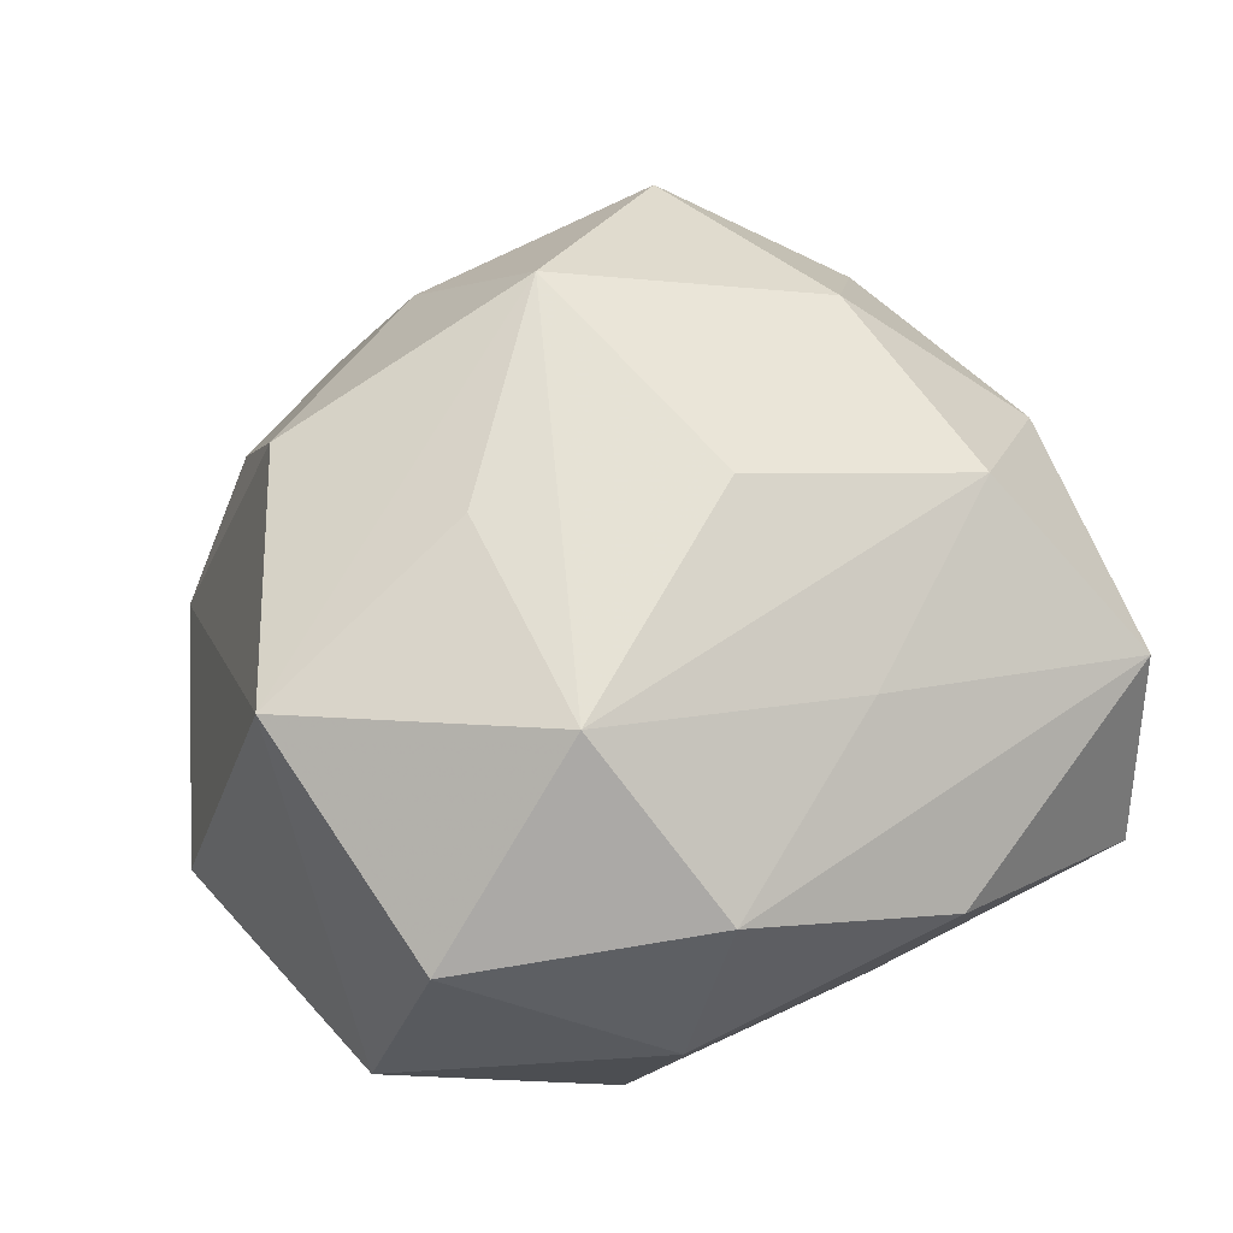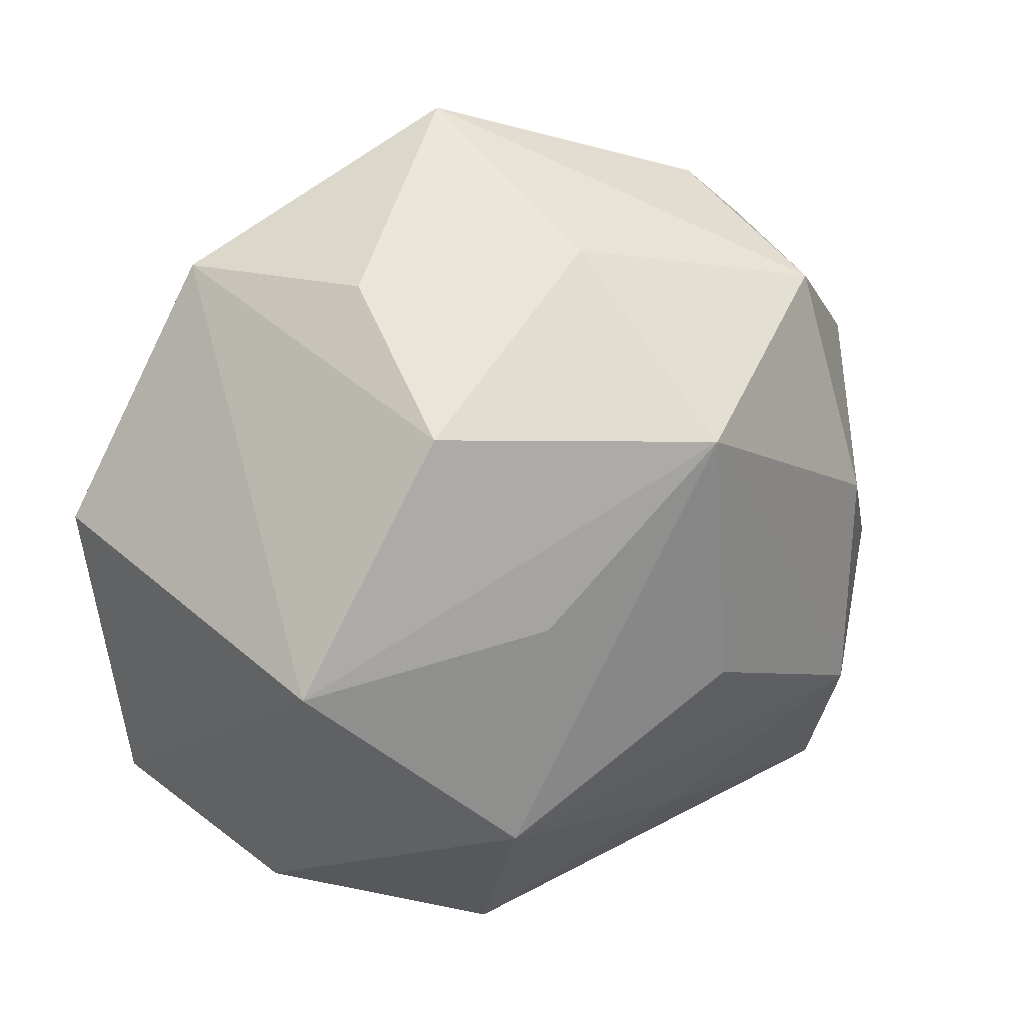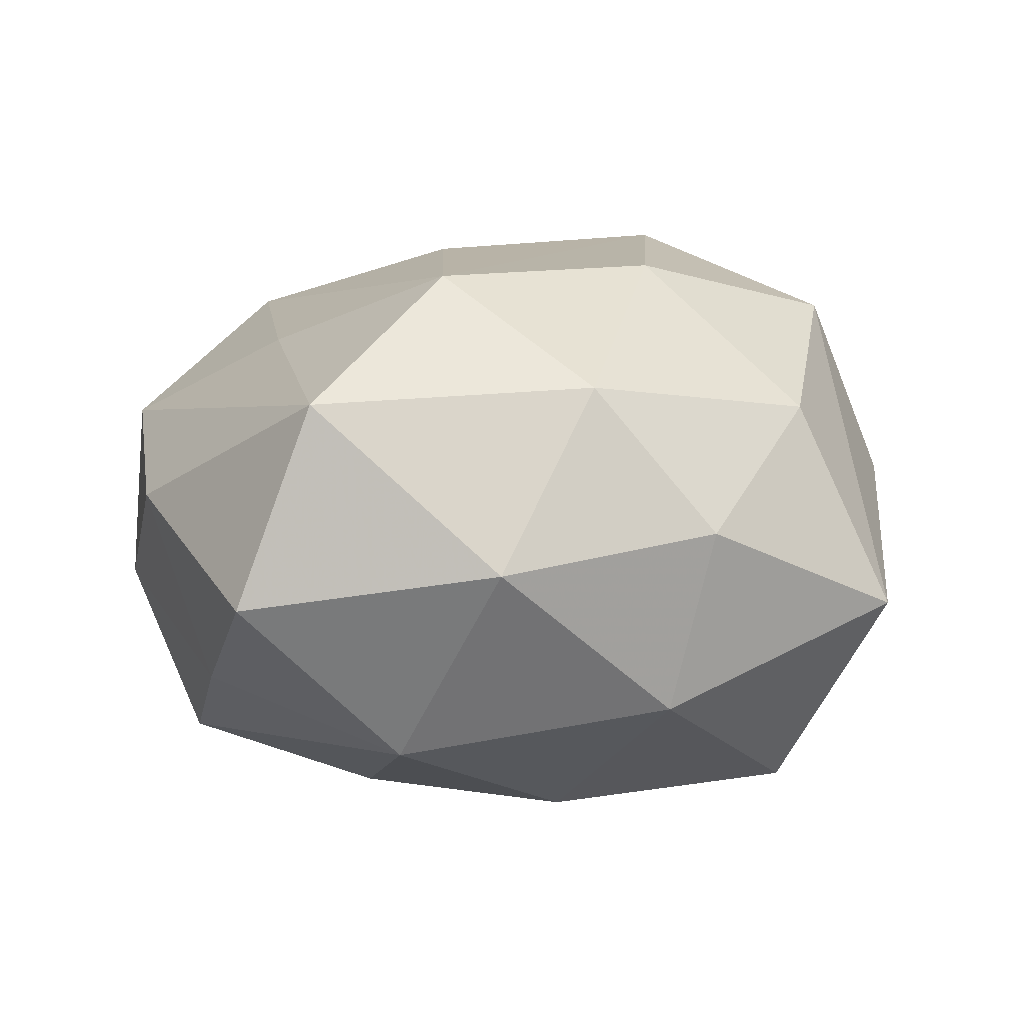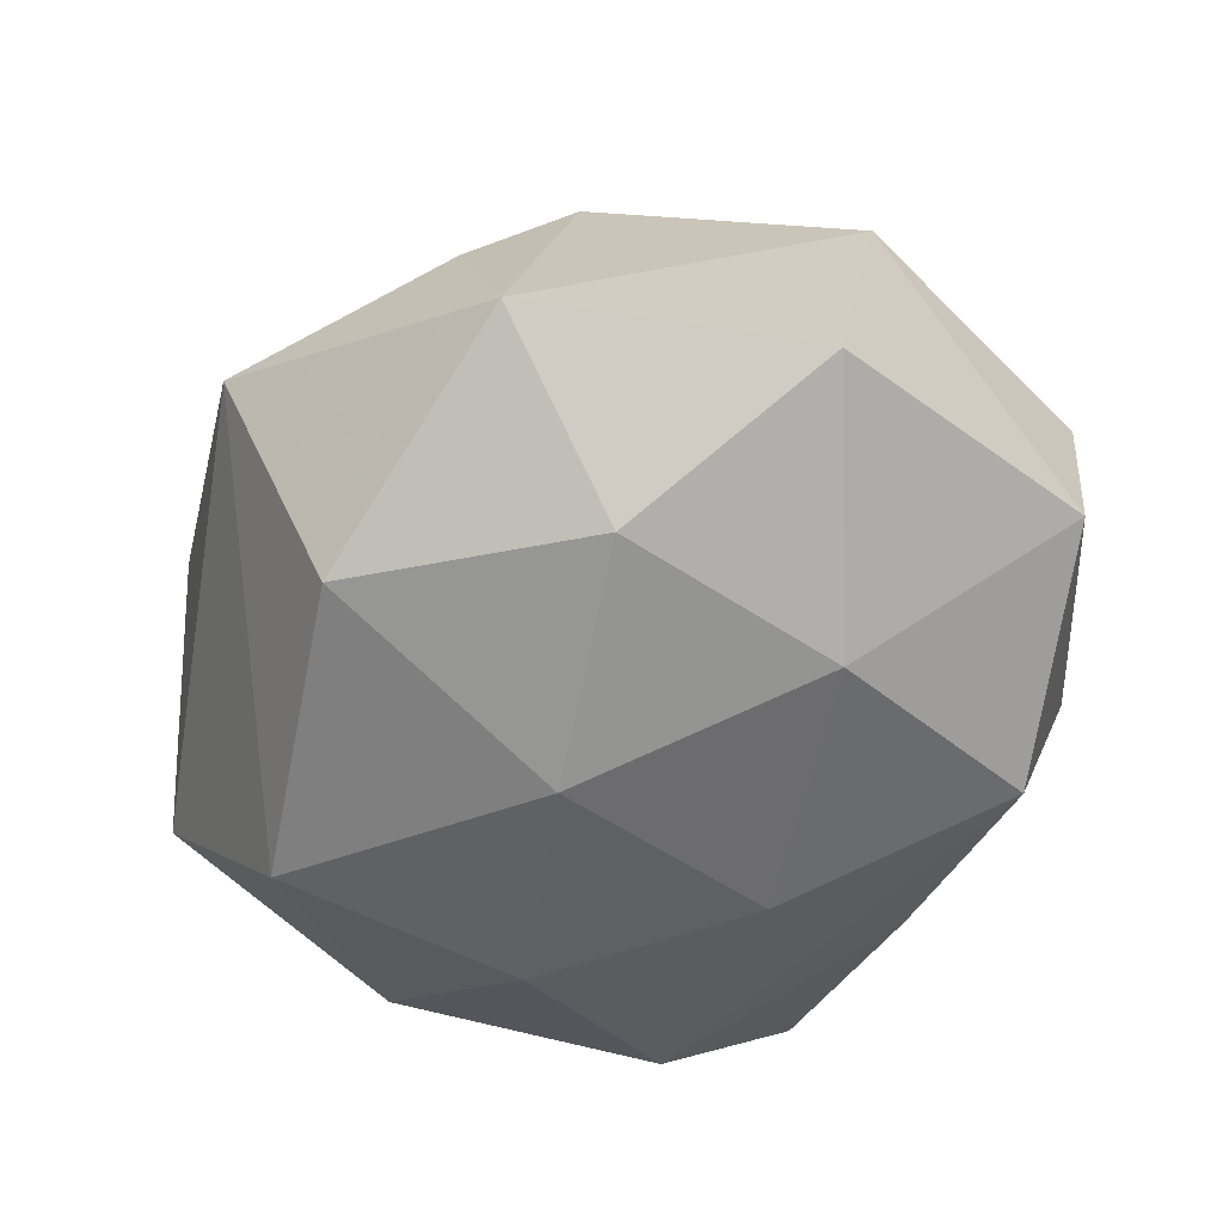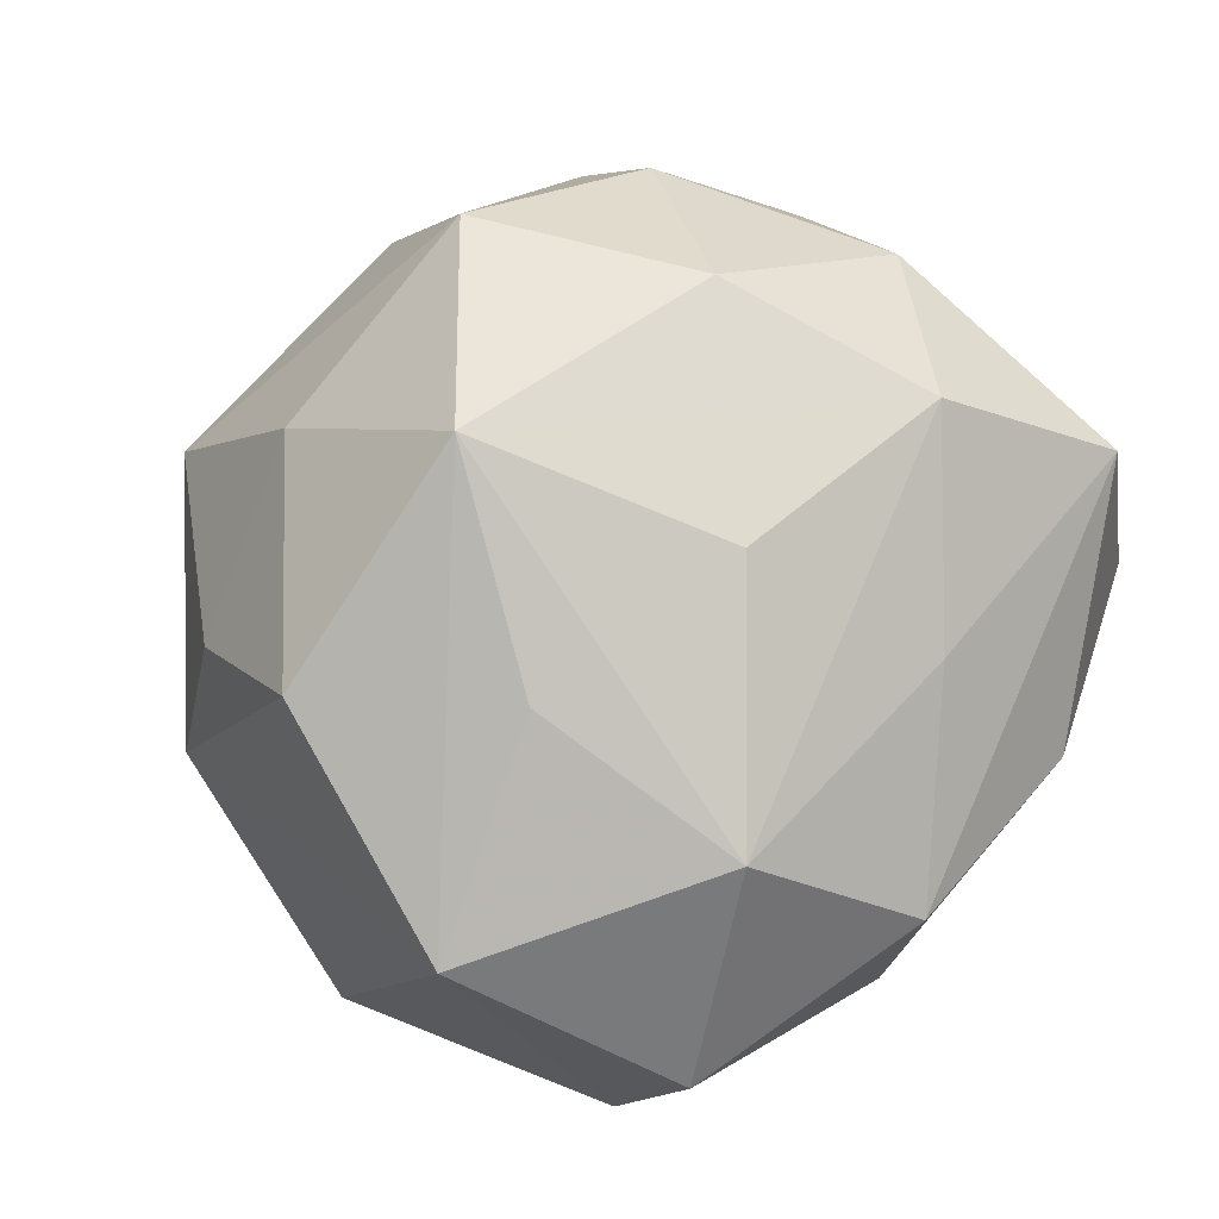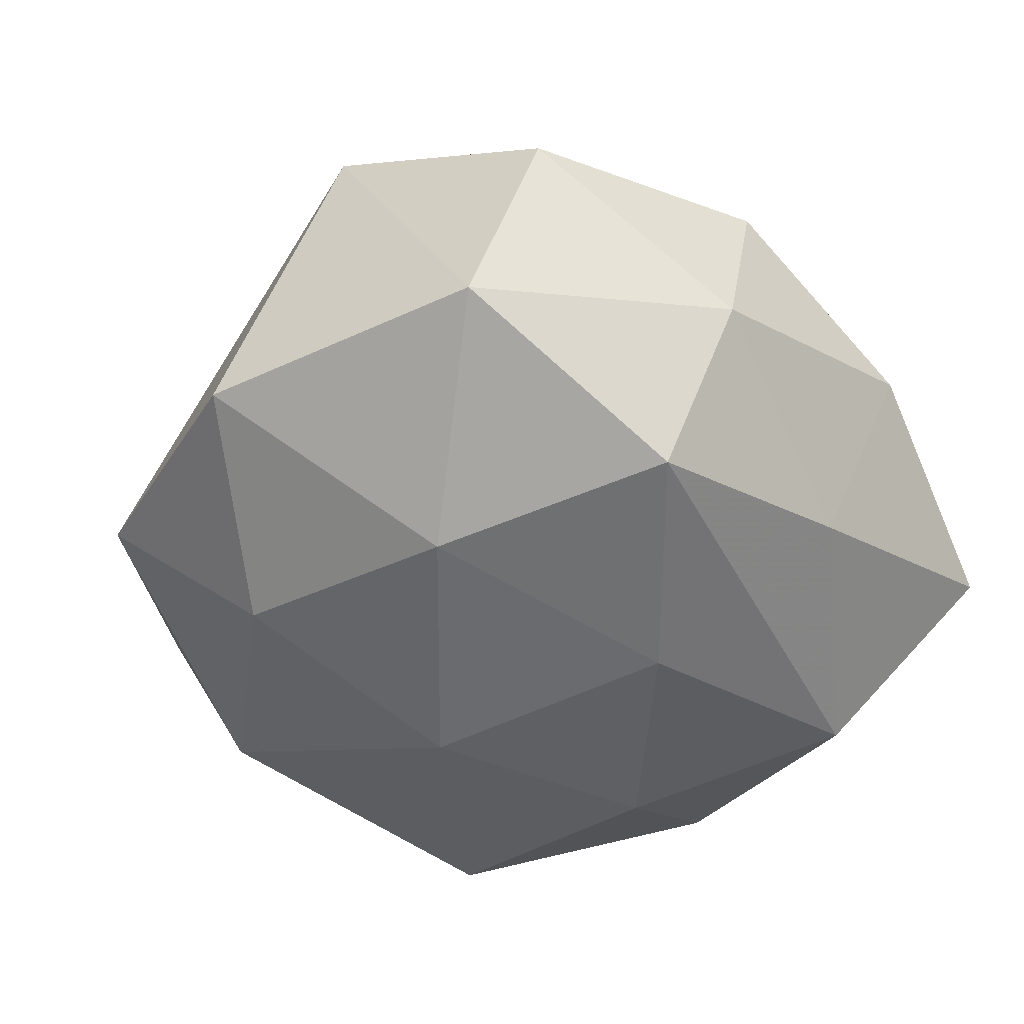
<metadata>
{"format":"obj","ext":"obj","renderer":"f3d","projection":"perspective","resolution":1024,"background":"white","views":[{"elev":53.9,"azim":-30.6,"up":"+Z"},{"elev":19.2,"azim":-35.9,"up":"+Y"},{"elev":-0.6,"azim":69.1,"up":"+Z"},{"elev":-50.8,"azim":-120.9,"up":"+Z"},{"elev":78.8,"azim":-59.4,"up":"+Z"},{"elev":-42.9,"azim":-53.7,"up":"+Z"}]}
</metadata>
<code>
v -0.01334 -0.02089 -0.0159
v 0.02636 0.002407 -0.0127
v 0.01924 -0.01466 -0.01589
v 0.01444 0.01665 -0.01864
v 0.004859 -0.01938 0.01363
v -0.005601 0.02368 -0.01542
v -0.01826 0.01137 -0.0165
v 0.02478 0.01326 0.008306
v 0.003459 -0.02404 -0.01117
v -0.01241 -0.02635 -0.003479
v -0.003105 0.0237 0.01217
v 0.02372 -0.0224 0.00779
v 0.01819 -0.01118 0.01729
v 0.02763 -0.00371 0.009104
v -0.03157 0.004232 -0.009286
v -0.01156 0.0003653 0.02001
v 0.005628 -0.02935 0.00212
v -2.223e-05 0.01232 0.02337
v 0.01276 -0.0004441 -0.02035
v -0.02286 0.02182 -0.00648
v 0.0299 0.004246 -0.0006974
v 0.003081 -0.00587 0.02112
v -0.0254 -0.01913 0.006591
v -0.01812 0.01399 0.01633
v 0.02102 -0.02666 -0.00586
v 0.01262 0.02609 0.004588
v 0.02624 0.01948 -0.005573
v -0.02754 -0.002596 0.0146
v -0.0175 -0.004663 -0.01791
v -0.01297 -0.01535 0.01823
v -0.01705 0.02195 0.005876
v -0.002947 0.006183 -0.02125
v 0.01342 0.02049 0.01676
v 0.01752 0.004537 0.01874
v 0.02931 -0.01102 -0.003511
v -0.02845 -0.01547 -0.008418
v -0.005783 0.03182 -0.001111
v -0.009144 -0.02649 0.008992
v 0.0003148 -0.01085 -0.01941
f 28 23 30
f 37 27 4
f 36 28 15
f 23 28 36
f 30 23 38
f 29 36 15
f 1 36 29
f 3 35 25
f 25 9 3
f 3 9 1
f 15 28 20
f 27 37 26
f 17 9 25
f 10 38 23
f 10 36 1
f 23 36 10
f 10 17 38
f 1 9 10
f 9 17 10
f 22 18 30
f 16 28 30
f 30 18 16
f 16 18 28
f 4 27 2
f 35 3 2
f 2 27 21
f 21 35 2
f 39 3 1
f 1 29 39
f 39 29 32
f 15 20 7
f 7 29 15
f 32 29 7
f 24 20 28
f 24 18 11
f 28 18 24
f 6 37 4
f 6 20 37
f 6 7 20
f 4 32 6
f 32 7 6
f 11 18 33
f 33 37 11
f 33 26 37
f 33 18 34
f 27 26 33
f 12 17 25
f 38 17 12
f 25 35 12
f 19 39 32
f 3 39 19
f 19 32 4
f 4 2 19
f 19 2 3
f 37 20 31
f 20 24 31
f 11 37 31
f 31 24 11
f 8 33 34
f 21 27 8
f 27 33 8
f 30 38 5
f 38 12 5
f 14 35 21
f 14 12 35
f 21 8 14
f 14 8 34
f 13 14 34
f 12 14 13
f 34 18 13
f 18 22 13
f 13 5 12
f 13 22 30
f 30 5 13

</code>
